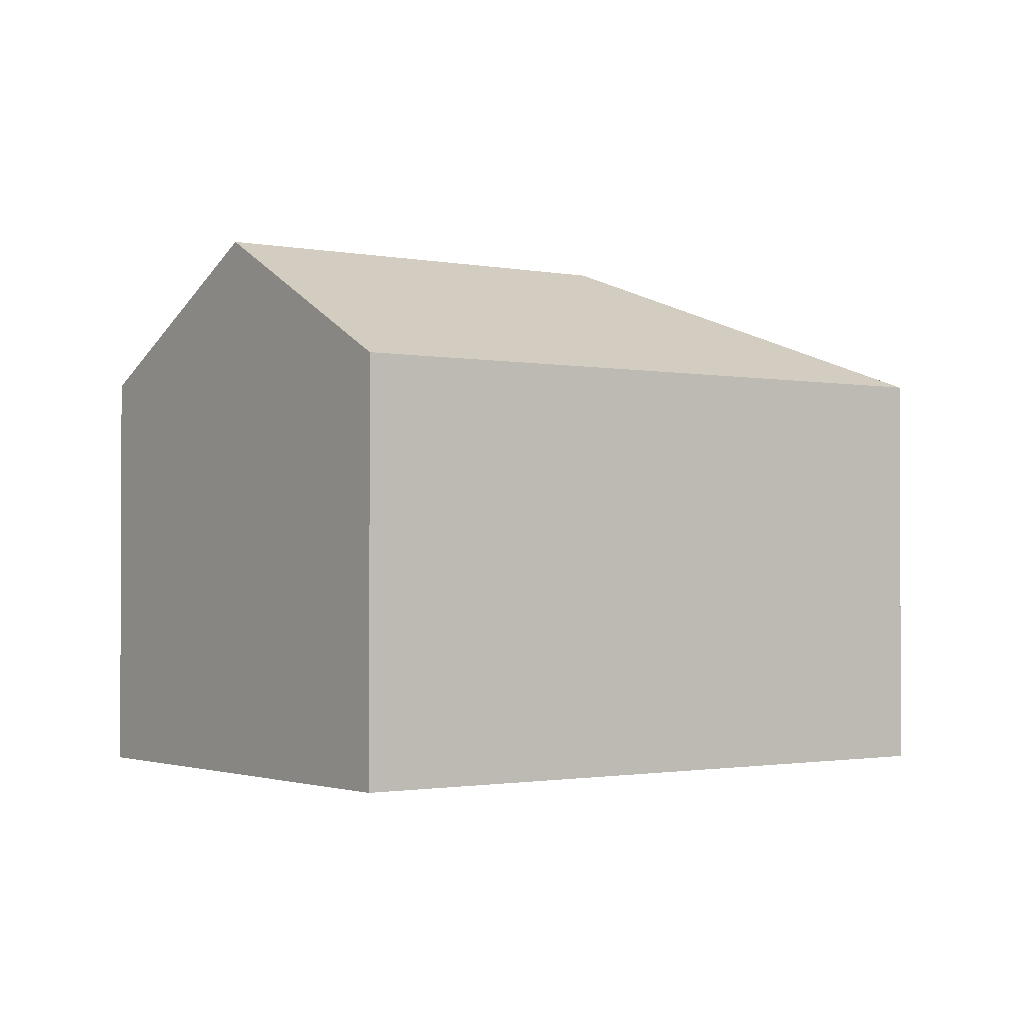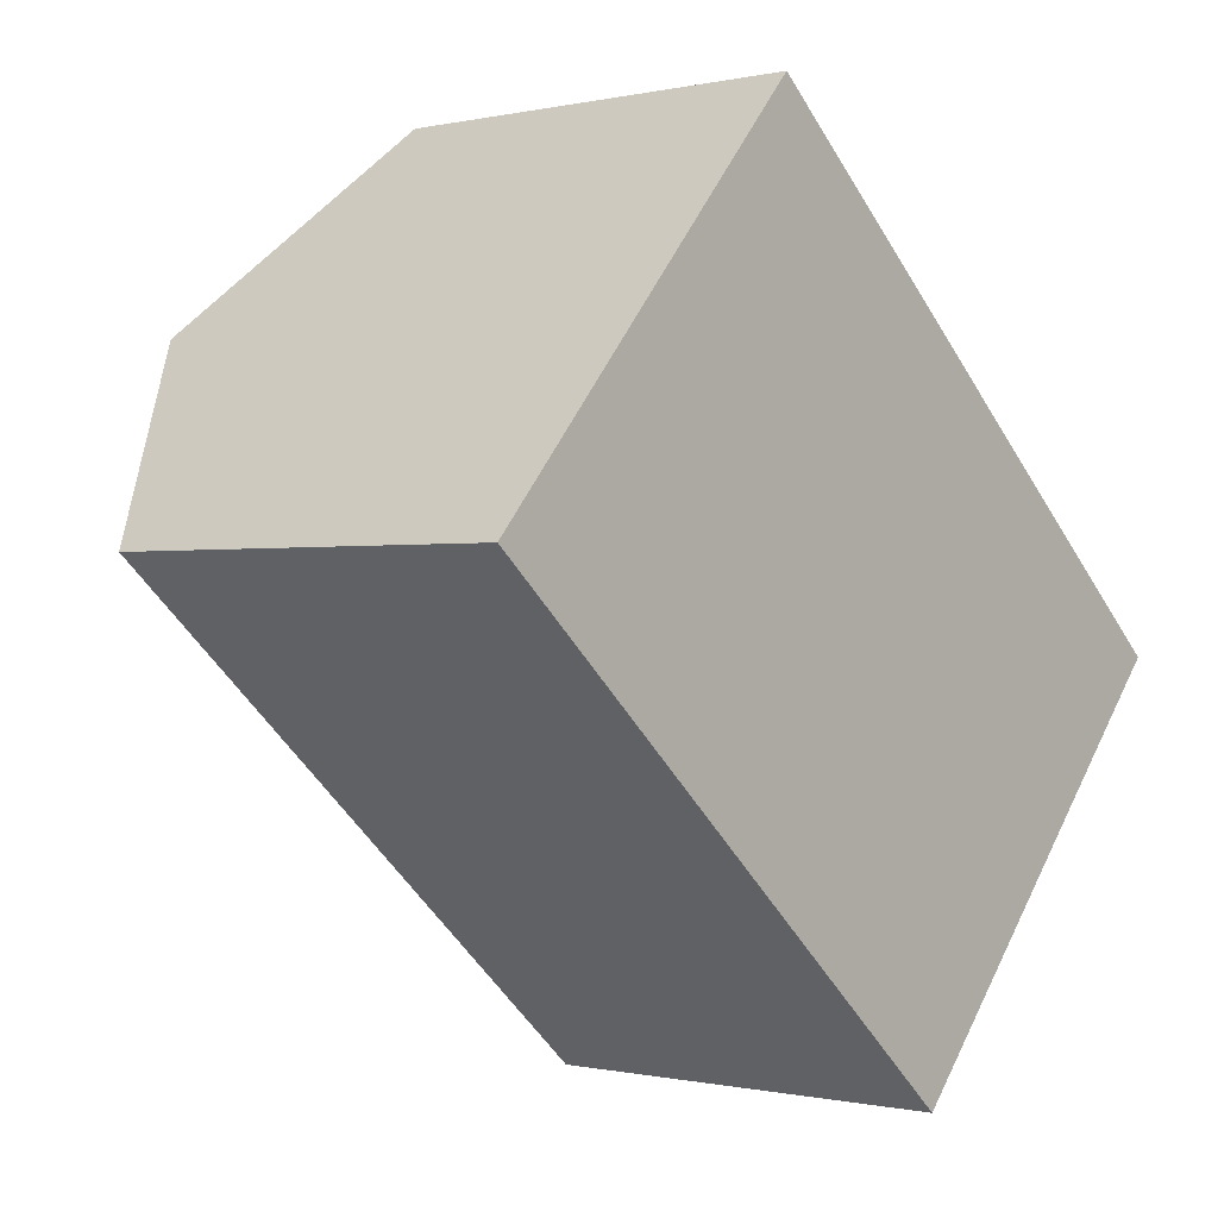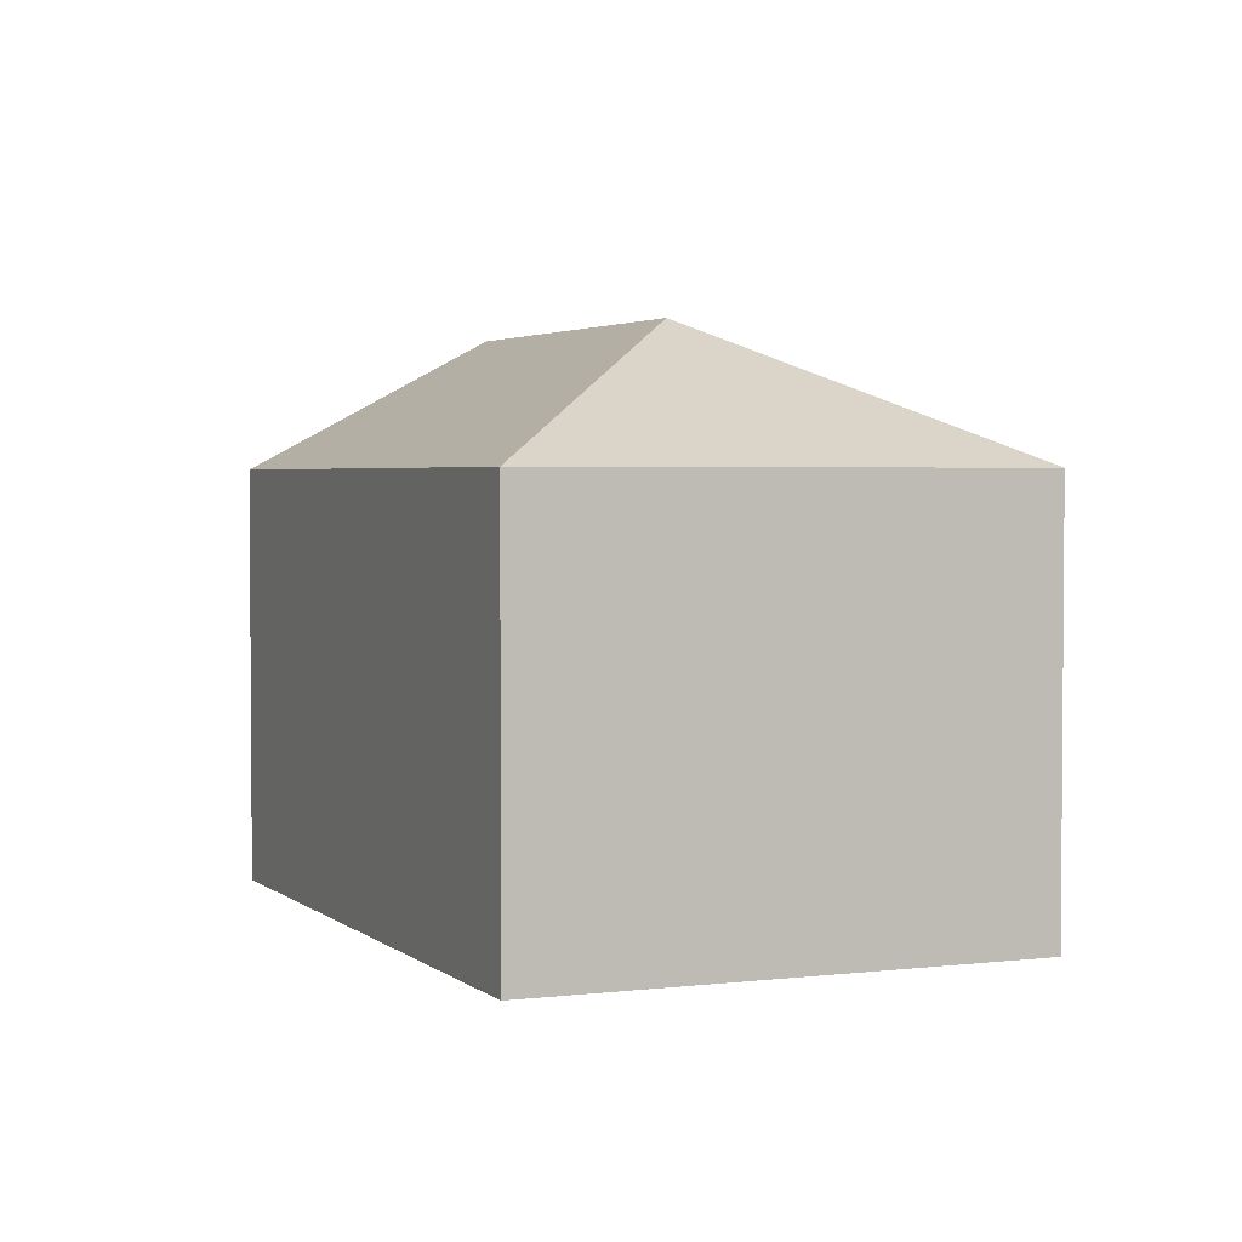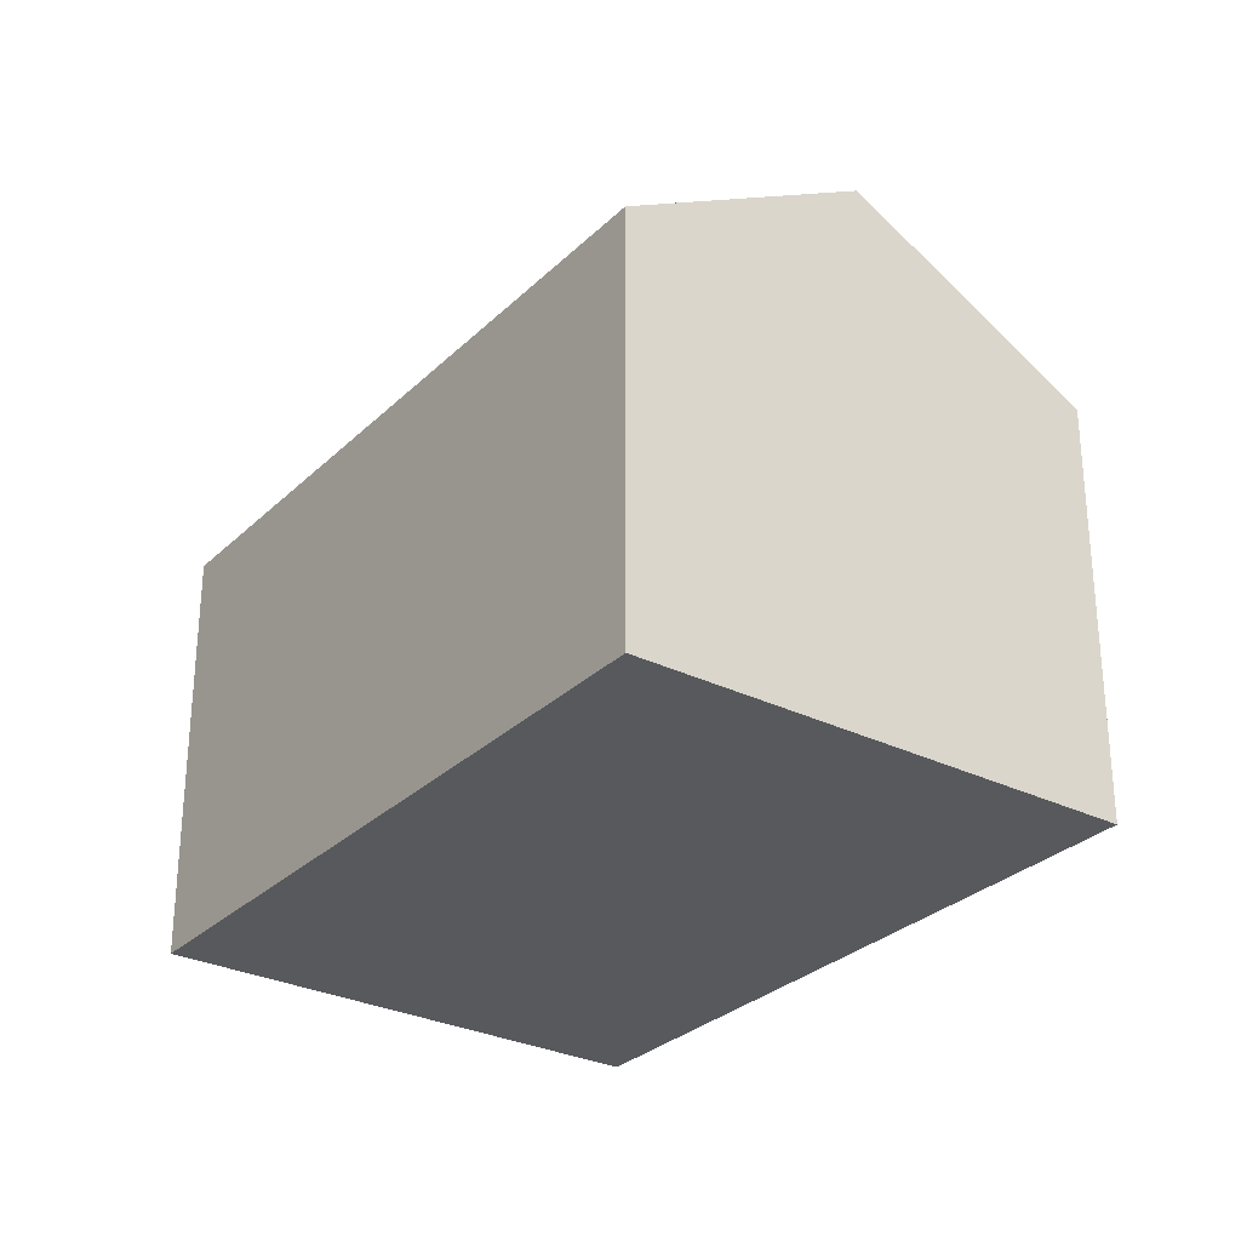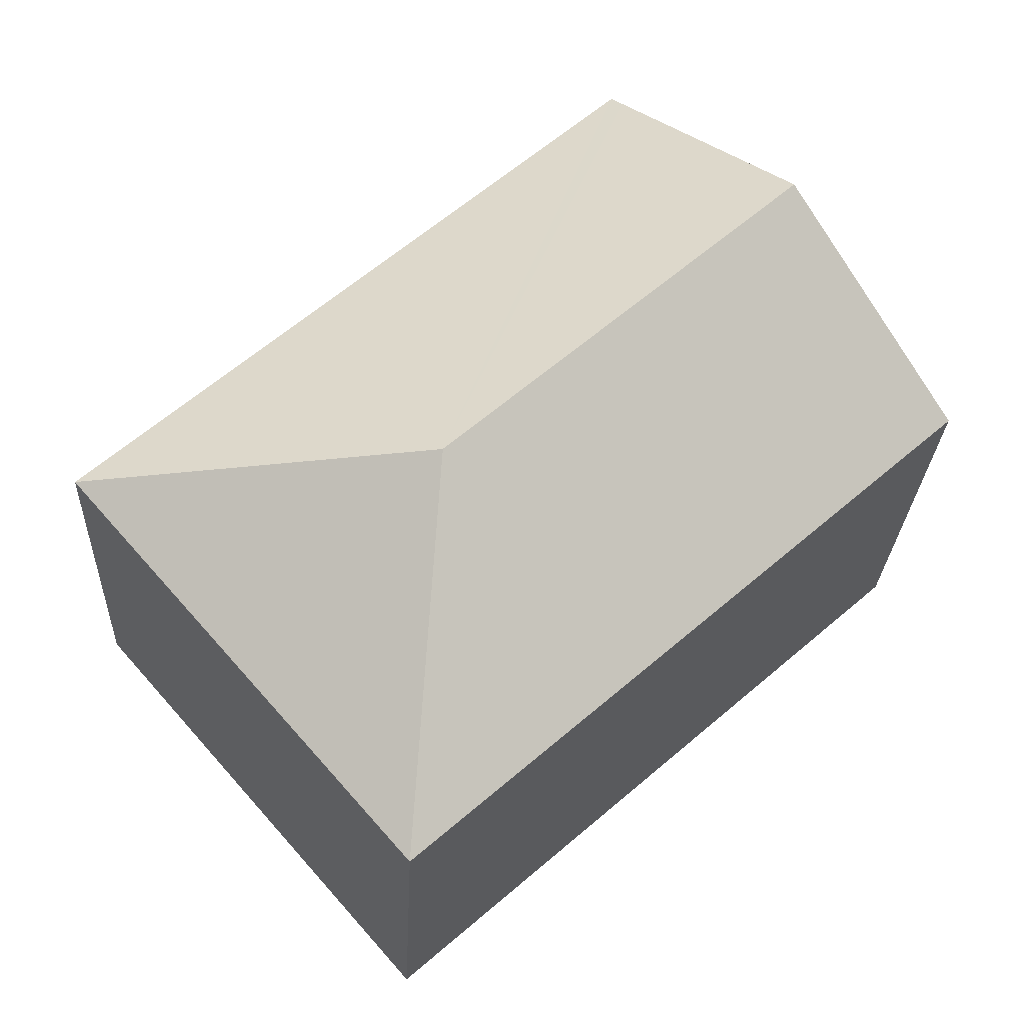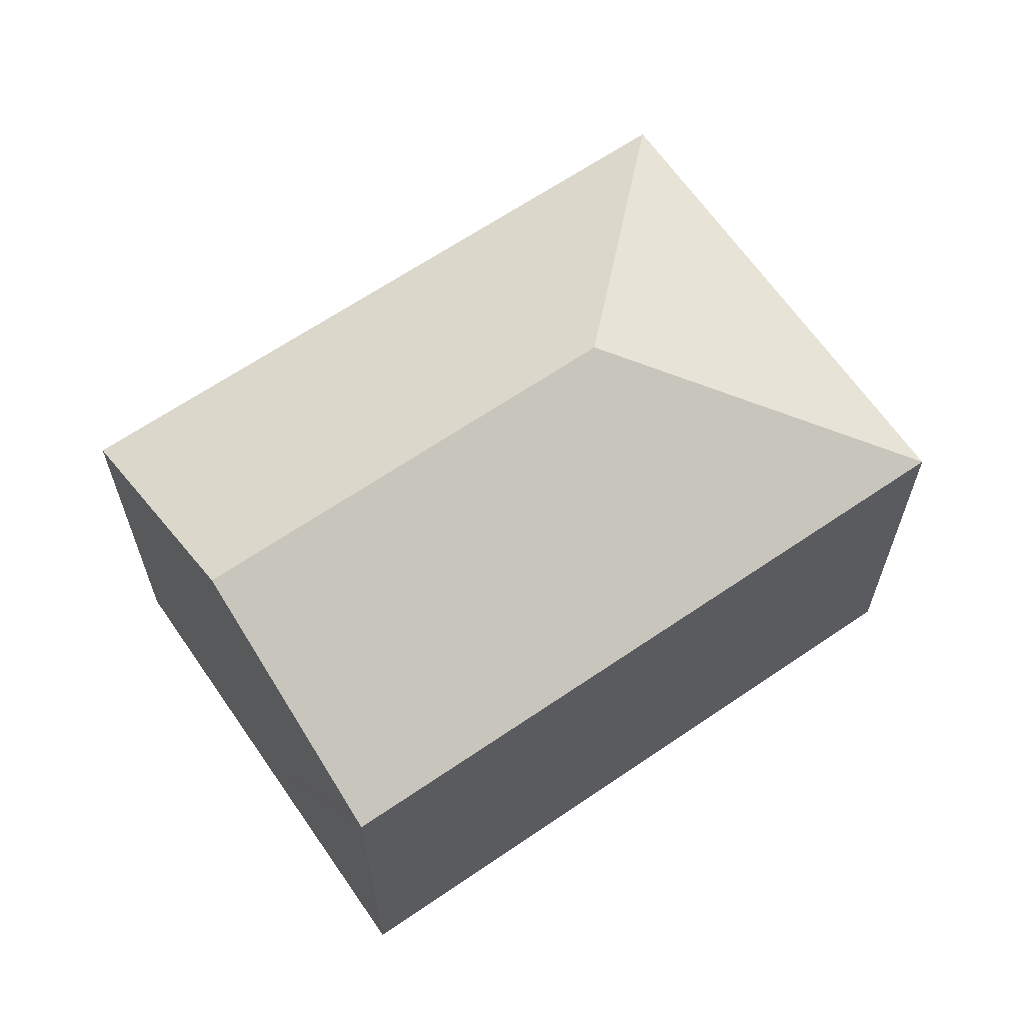
<metadata>
{"format":"obj","ext":"obj","renderer":"f3d","projection":"perspective","resolution":1024,"background":"white","views":[{"elev":-1.4,"azim":4.6,"up":"+Y"},{"elev":-0.3,"azim":-49.0,"up":"+Z"},{"elev":2.9,"azim":108.1,"up":"+Y"},{"elev":-29.4,"azim":-84.7,"up":"+Y"},{"elev":-25.6,"azim":177.4,"up":"+Z"},{"elev":64.9,"azim":6.7,"up":"+Y"}]}
</metadata>
<code>
v  13.02 13.93 -2.844
v  15.08 10.54 -10.27
v  13.61 10.54 -11.95
v  22.12 10.54 -2.25
v  4.255 13.93 4.846
v  0 10.54 6.451e-16
v  8.241 10.75 9.385
v  8.51 10.54 9.692
v  13.61 7.314e-16 -11.95
v  0 0 0
v  4.255 -2.967e-16 4.846
v  8.241 -5.747e-16 9.385
v  8.51 -5.935e-16 9.692
v  22.12 1.378e-16 -2.25
v  15.08 6.288e-16 -10.27
g defaultobject
f 1 2 3
f 2 1 4
f 5 3 6
f 3 5 1
f 7 1 5
f 1 7 8
f 1 8 4
f 9 6 3
f 6 9 10
f 10 5 6
f 5 10 7
f 7 10 11
f 7 11 8
f 8 11 12
f 8 12 13
f 13 4 8
f 4 13 14
f 2 9 3
f 9 2 4
f 9 4 15
f 15 4 14
f 12 14 13
f 14 12 11
f 14 11 10
f 14 10 9
f 14 9 15

</code>
